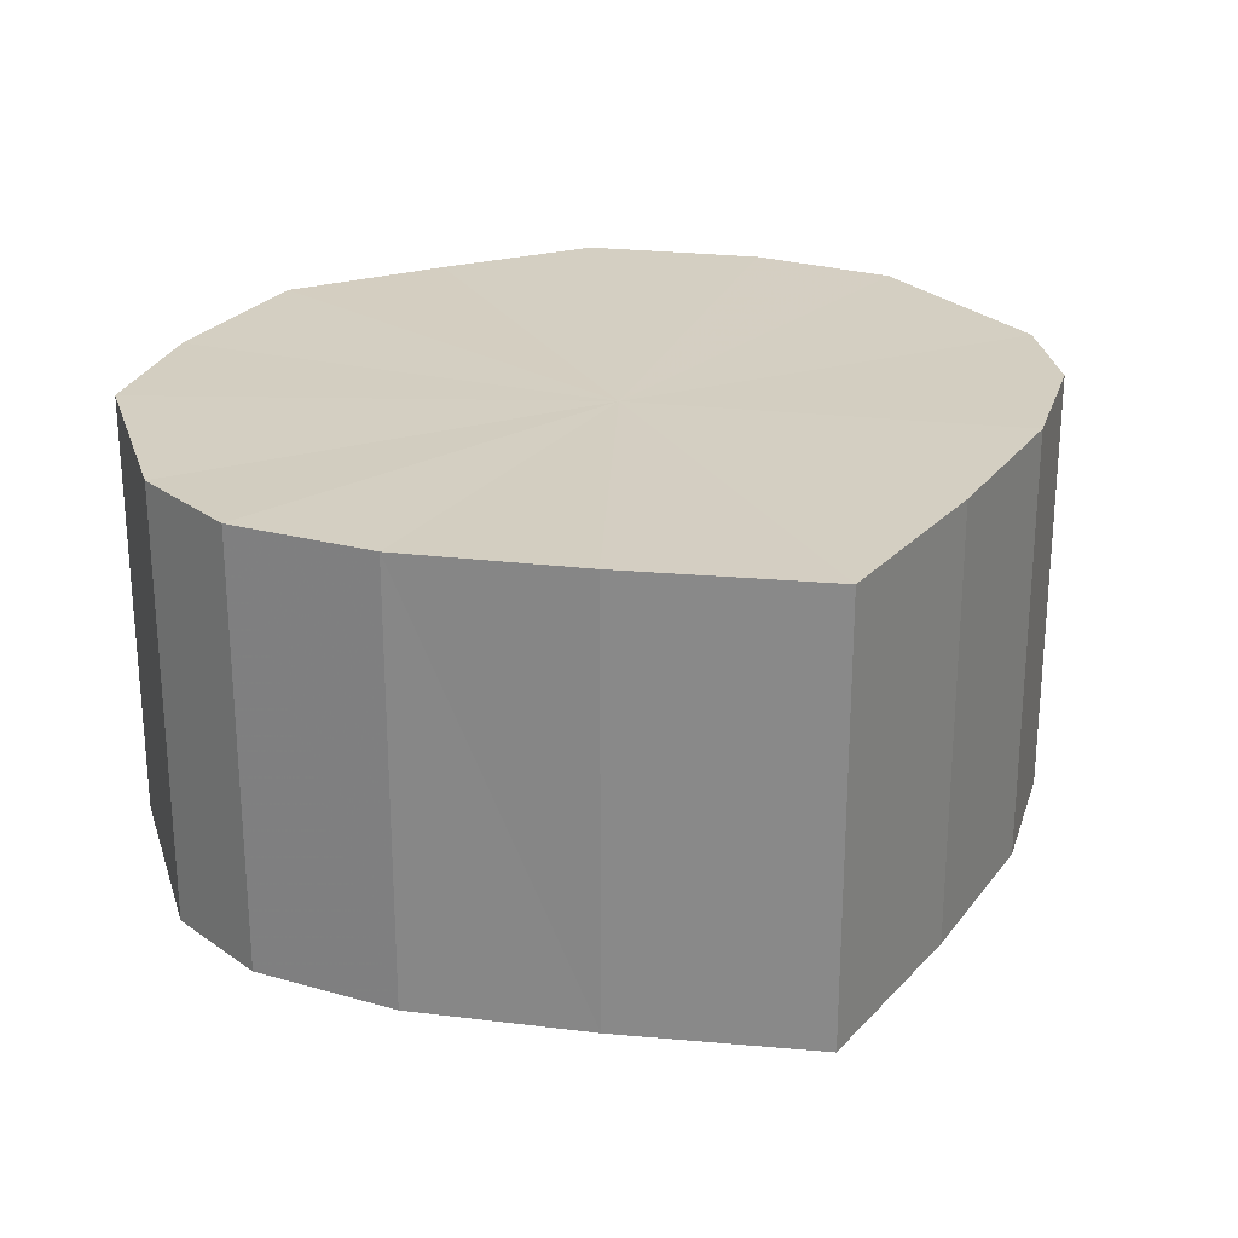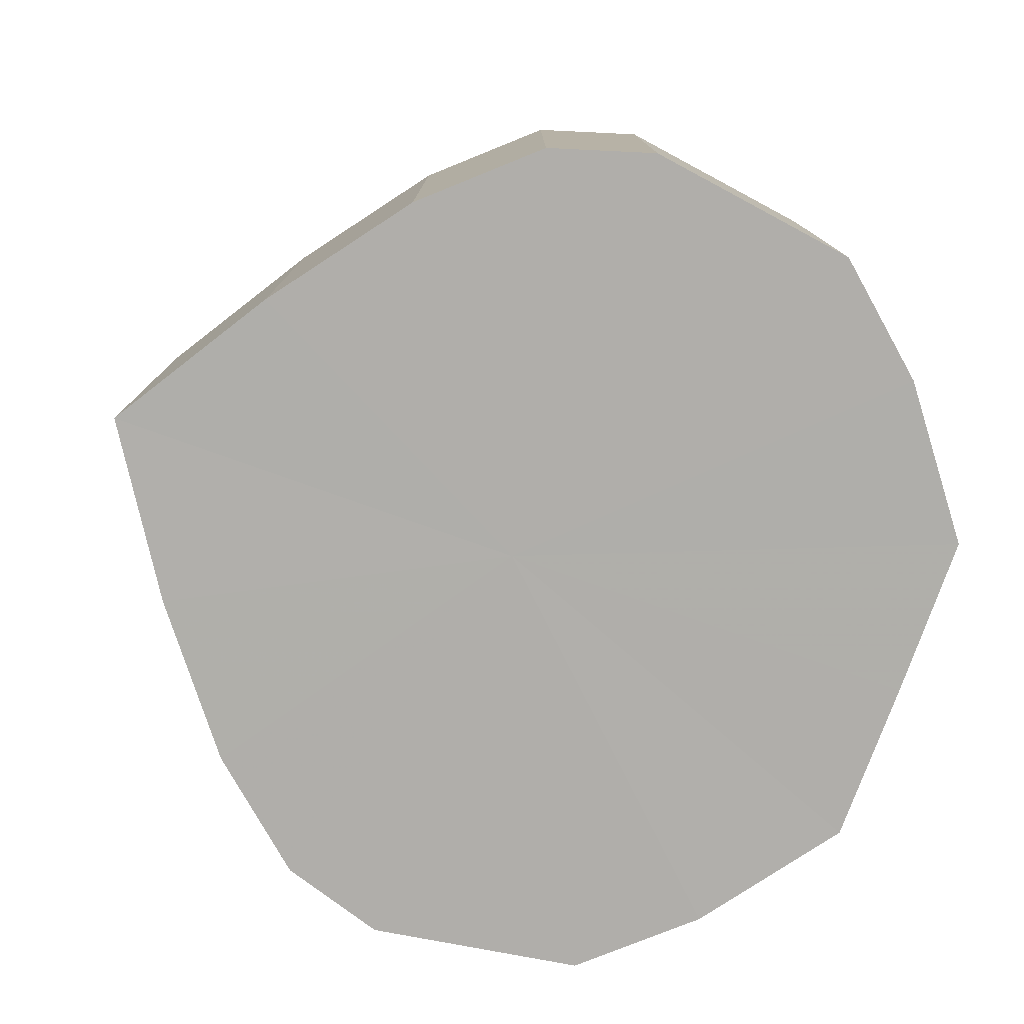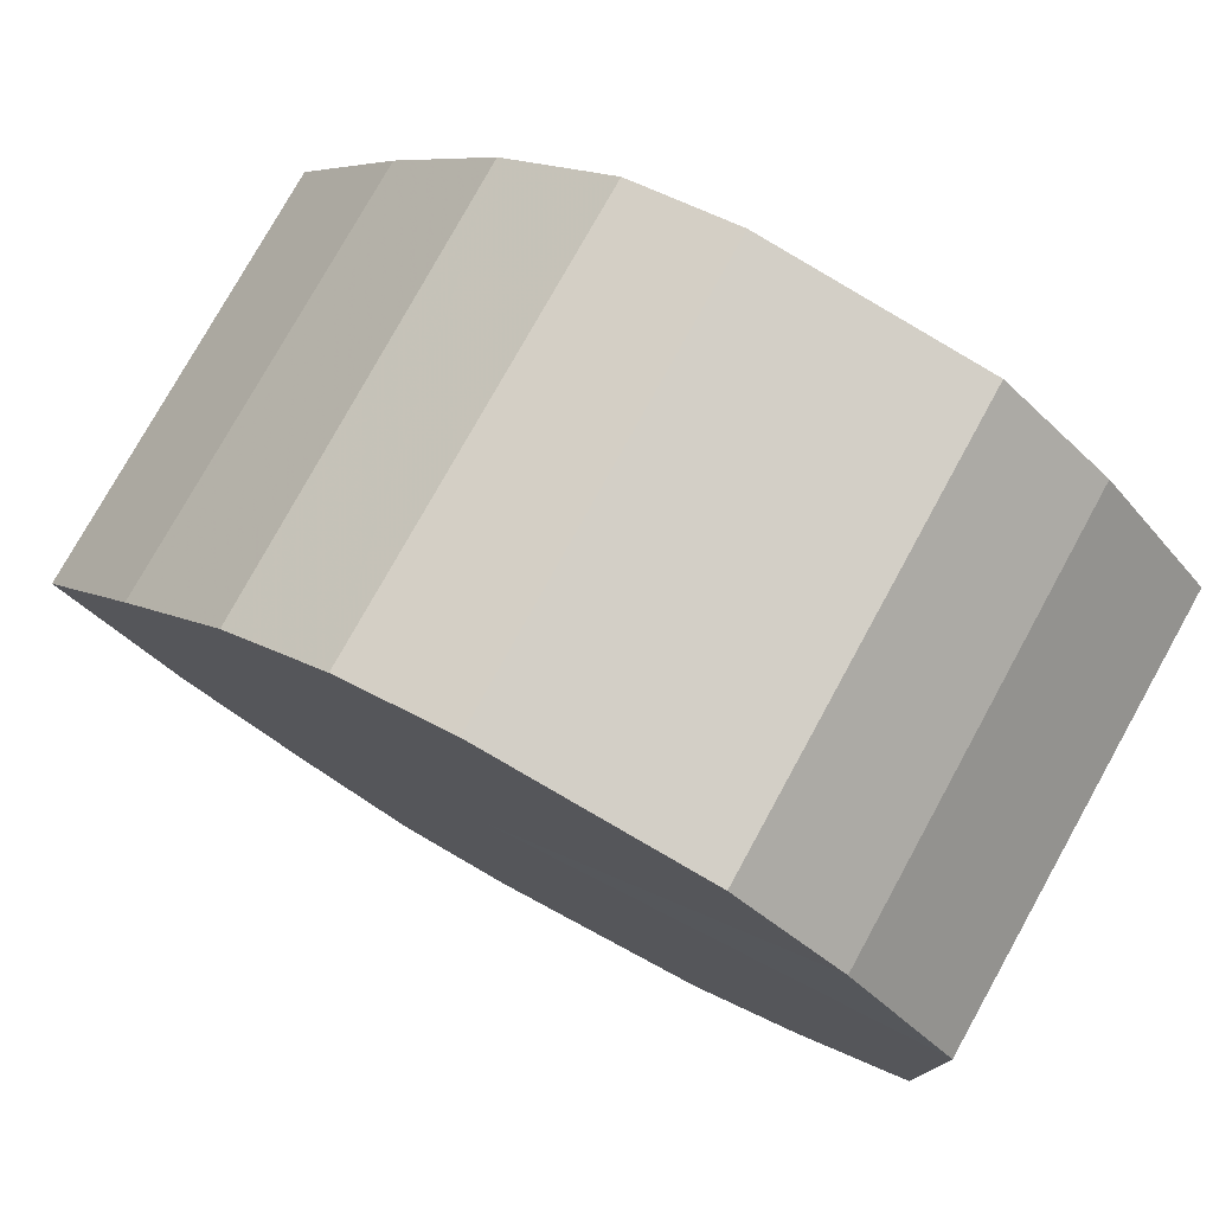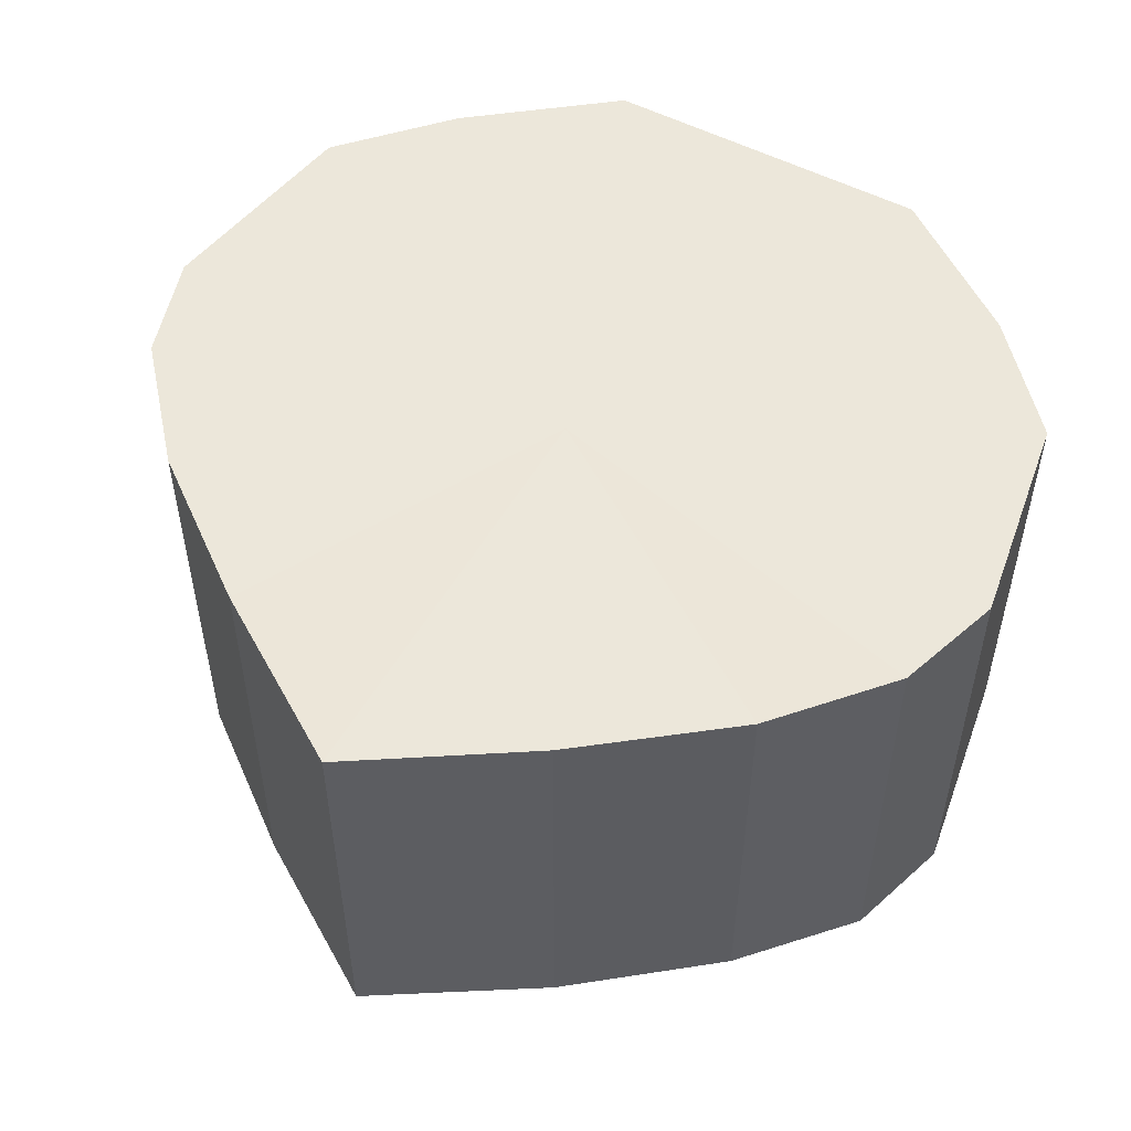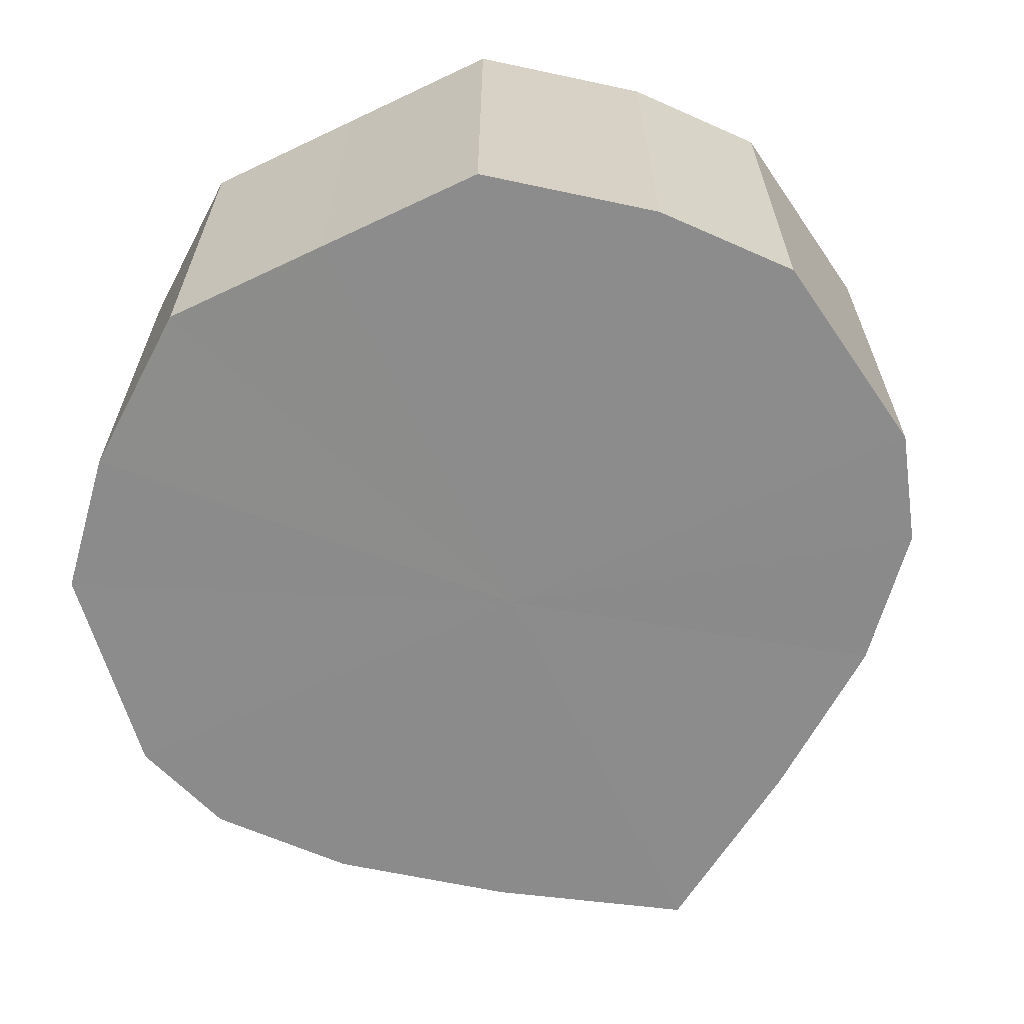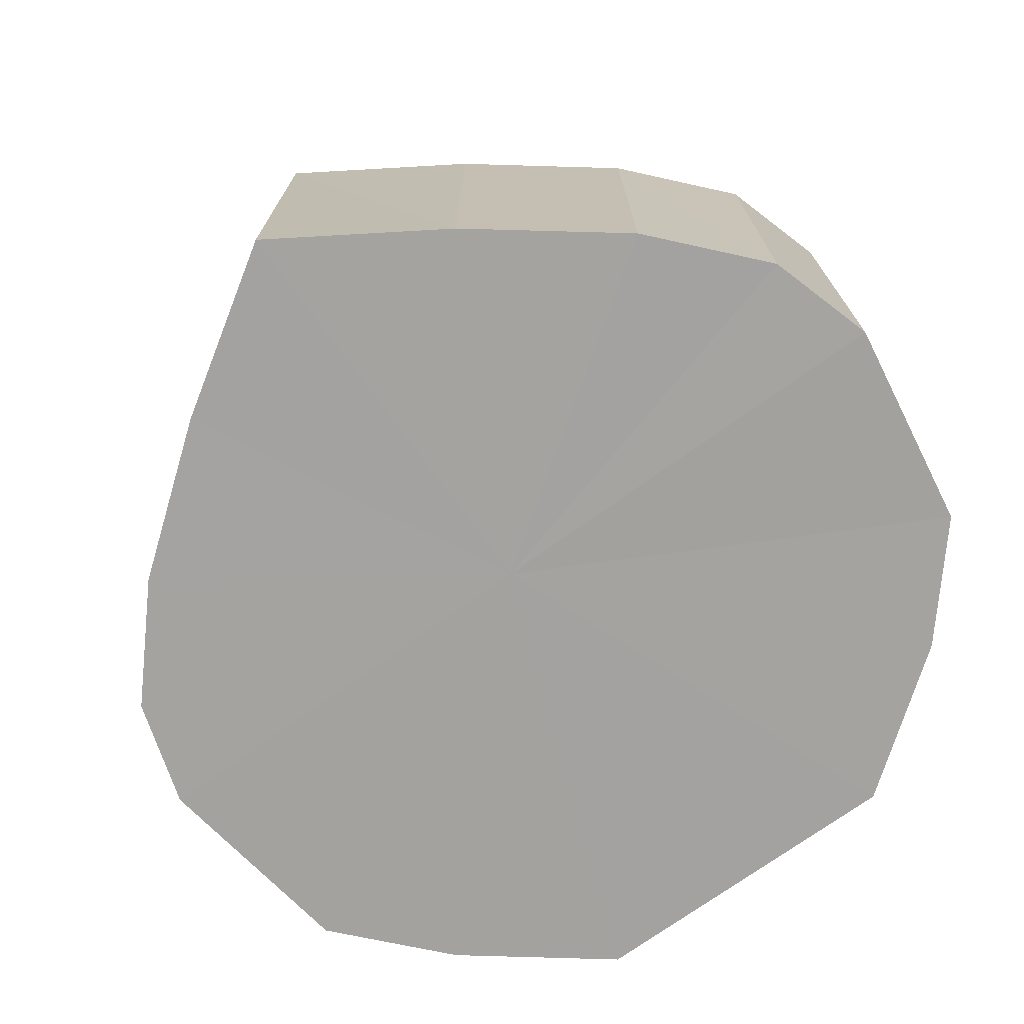
<metadata>
{"format":"obj","ext":"obj","renderer":"f3d","projection":"perspective","resolution":1024,"background":"white","views":[{"elev":25.4,"azim":-114.9,"up":"+Y"},{"elev":-77.9,"azim":-19.6,"up":"+Y"},{"elev":77.8,"azim":29.0,"up":"+Z"},{"elev":52.7,"azim":-61.0,"up":"+Y"},{"elev":-64.1,"azim":115.3,"up":"+Y"},{"elev":-72.7,"azim":-54.2,"up":"+Y"}]}
</metadata>
<code>
o 19894
v 2214 1868 14.32
v 2214 1868 14.33
v 2214 1868 14.32
v 2214 1868 14.35
v 2214 1868 14.33
v 2214 1868 14.3
v 2214 1868 14.3
v 2214 1868 14.35
v 2214 1868 14.35
v 2214 1868 14.29
v 2214 1868 14.29
v 2214 1868 14.36
v 2214 1868 14.35
v 2214 1868 14.28
v 2214 1868 14.28
v 2214 1868 14.35
v 2214 1868 14.36
v 2214 1868 14.28
v 2214 1868 14.28
v 2214 1868 14.35
v 2214 1868 14.35
v 2214 1868 14.28
v 2214 1868 14.28
v 2214 1868 14.33
v 2214 1868 14.35
v 2214 1868 14.29
v 2214 1868 14.29
v 2214 1868 14.32
v 2214 1868 14.33
v 2214 1868 14.3
v 2214 1868 14.3
v 2214 1868 14.32
v 2214 1868 14.32
v 2214 1868 14.33
v 2214 1868 14.33
v 2214 1868 14.35
v 2214 1868 14.35
v 2214 1868 14.3
v 2214 1868 14.32
v 2214 1868 14.29
v 2214 1868 14.3
v 2214 1868 14.35
v 2214 1868 14.35
v 2214 1868 14.28
v 2214 1868 14.29
v 2214 1868 14.28
v 2214 1868 14.28
v 2214 1868 14.36
v 2214 1868 14.36
v 2214 1868 14.28
v 2214 1868 14.28
v 2214 1868 14.29
v 2214 1868 14.28
v 2214 1868 14.35
v 2214 1868 14.35
v 2214 1868 14.3
v 2214 1868 14.29
v 2214 1868 14.32
v 2214 1868 14.3
v 2214 1868 14.35
v 2214 1868 14.35
v 2214 1868 14.33
v 2214 1868 14.32
v 2214 1868 14.33
v 2214 1868 14.32
v 2214 1868 14.33
v 2214 1868 14.32
v 2214 1868 14.35
v 2214 1868 14.3
v 2214 1868 14.35
v 2214 1868 14.29
v 2214 1868 14.36
v 2214 1868 14.28
v 2214 1868 14.35
v 2214 1868 14.28
v 2214 1868 14.35
v 2214 1868 14.28
v 2214 1868 14.33
v 2214 1868 14.29
v 2214 1868 14.32
v 2214 1868 14.3
v 2214 1868 14.32
v 2214 1868 14.32
v 2214 1868 14.33
v 2214 1868 14.3
v 2214 1868 14.35
v 2214 1868 14.29
v 2214 1868 14.35
v 2214 1868 14.28
v 2214 1868 14.36
v 2214 1868 14.28
v 2214 1868 14.35
v 2214 1868 14.28
v 2214 1868 14.35
v 2214 1868 14.29
v 2214 1868 14.33
v 2214 1868 14.3
v 2214 1868 14.32
f 1 2 3
f 2 4 5
f 6 1 7
f 4 8 9
f 10 6 11
f 8 12 13
f 14 10 15
f 12 16 17
f 18 14 19
f 16 20 21
f 22 18 23
f 20 24 25
f 26 22 27
f 24 28 29
f 30 26 31
f 28 30 32
f 33 34 35
f 35 36 37
f 38 39 33
f 40 41 38
f 37 42 43
f 44 45 40
f 46 47 44
f 43 48 49
f 50 51 46
f 52 53 50
f 49 54 55
f 56 57 52
f 58 59 56
f 55 60 61
f 62 63 58
f 61 64 62
f 65 66 67
f 65 68 66
f 65 67 69
f 65 70 68
f 65 69 71
f 65 72 70
f 65 71 73
f 65 74 72
f 65 73 75
f 65 76 74
f 65 75 77
f 65 78 76
f 65 77 79
f 65 80 78
f 65 79 81
f 65 81 80
f 82 83 84
f 82 85 83
f 82 84 86
f 82 87 85
f 82 86 88
f 82 89 87
f 82 88 90
f 82 91 89
f 82 90 92
f 82 93 91
f 82 92 94
f 82 95 93
f 82 94 96
f 82 97 95
f 82 96 98
f 82 98 97

</code>
